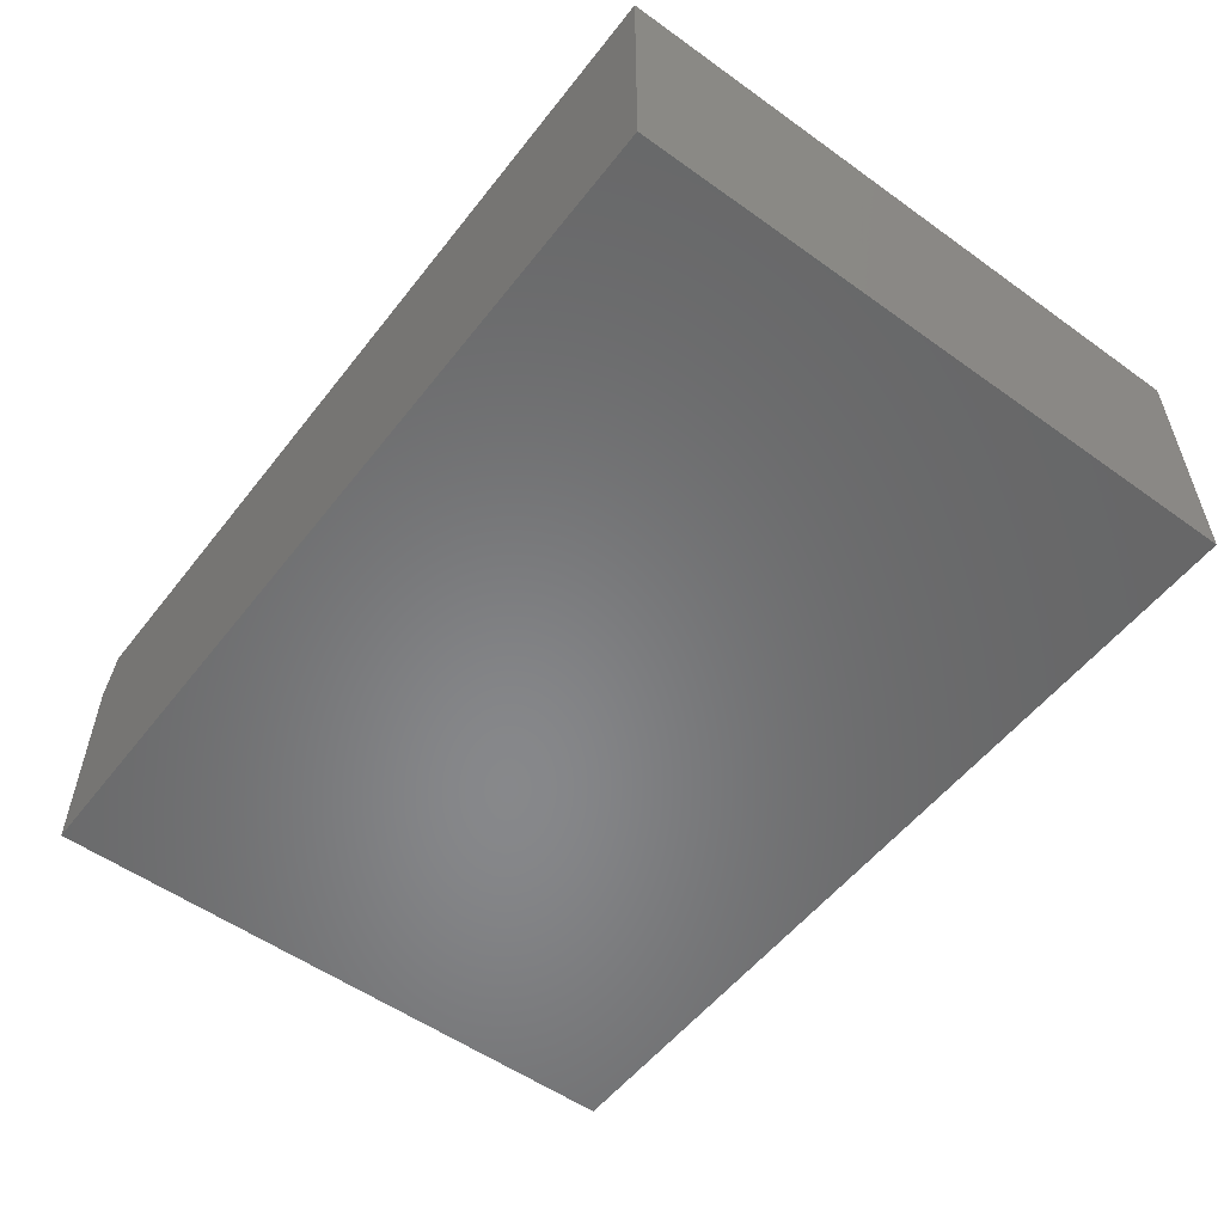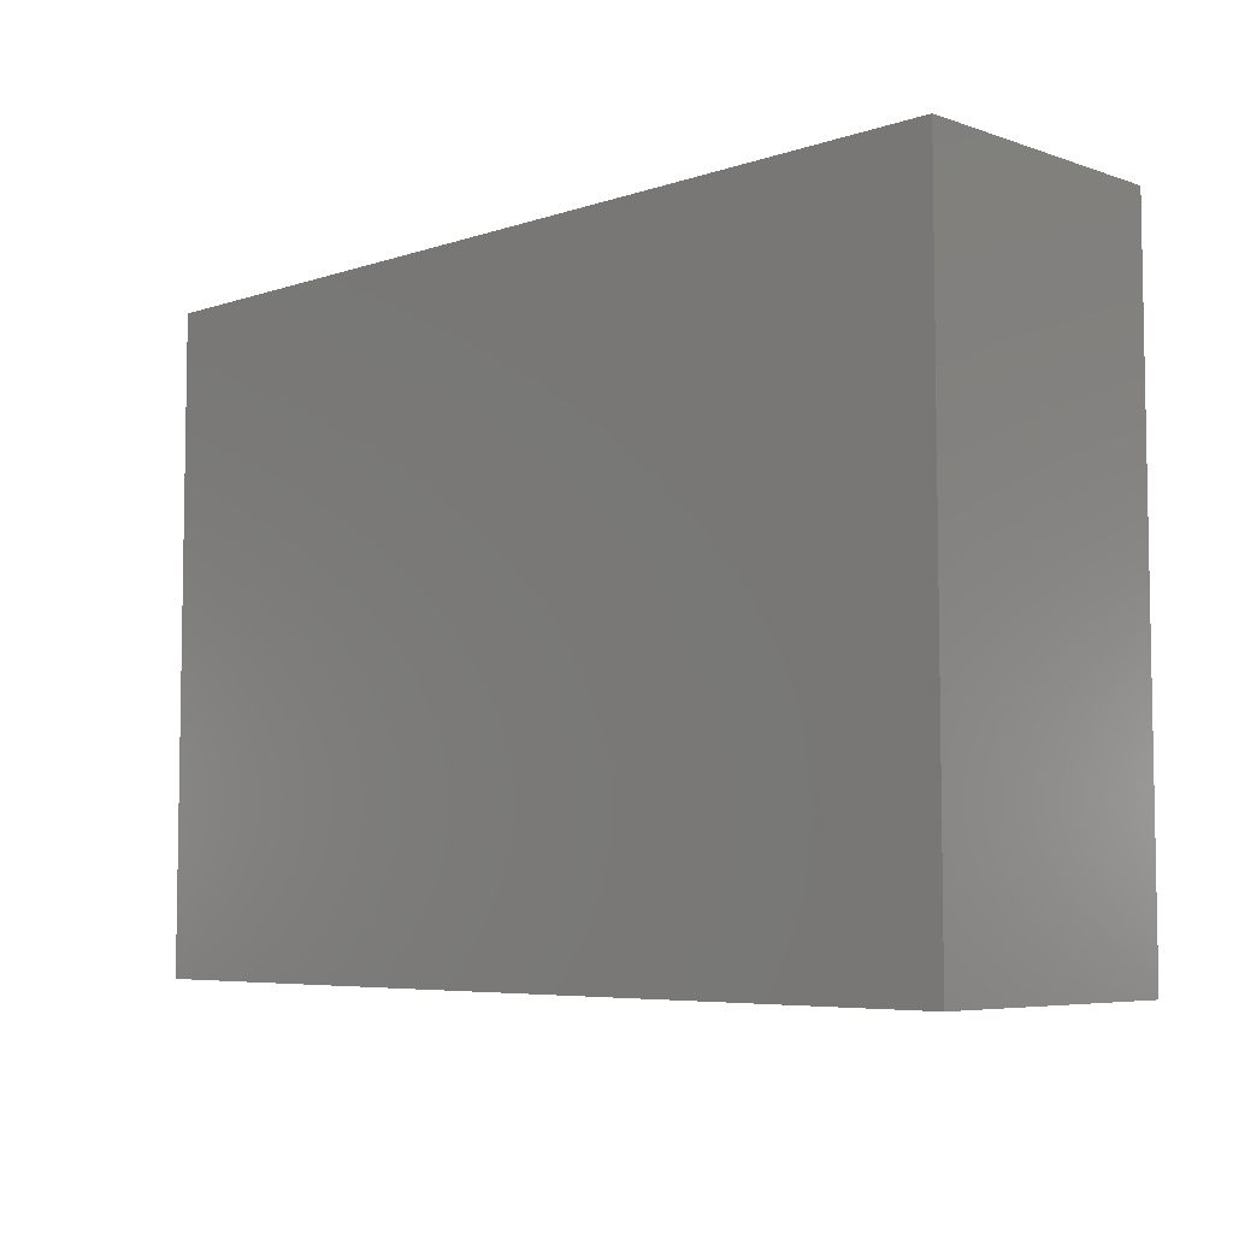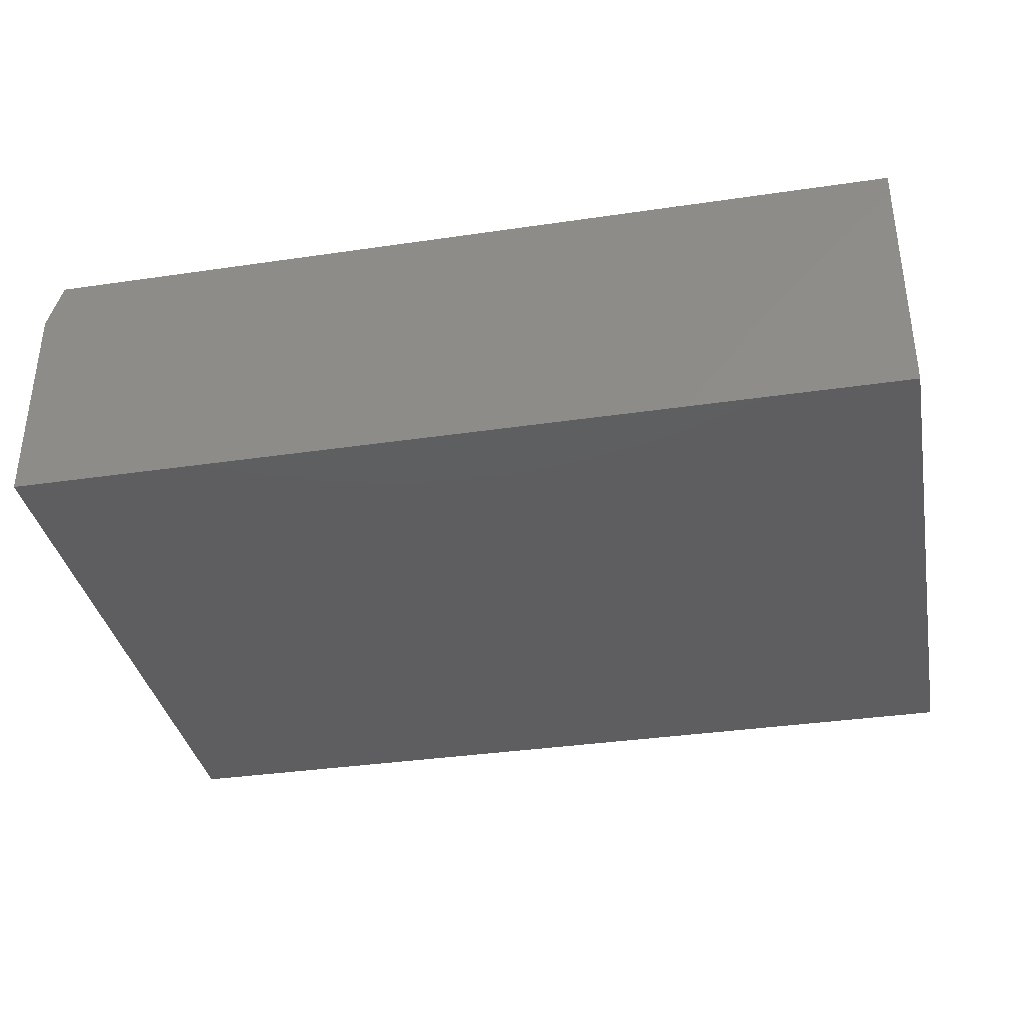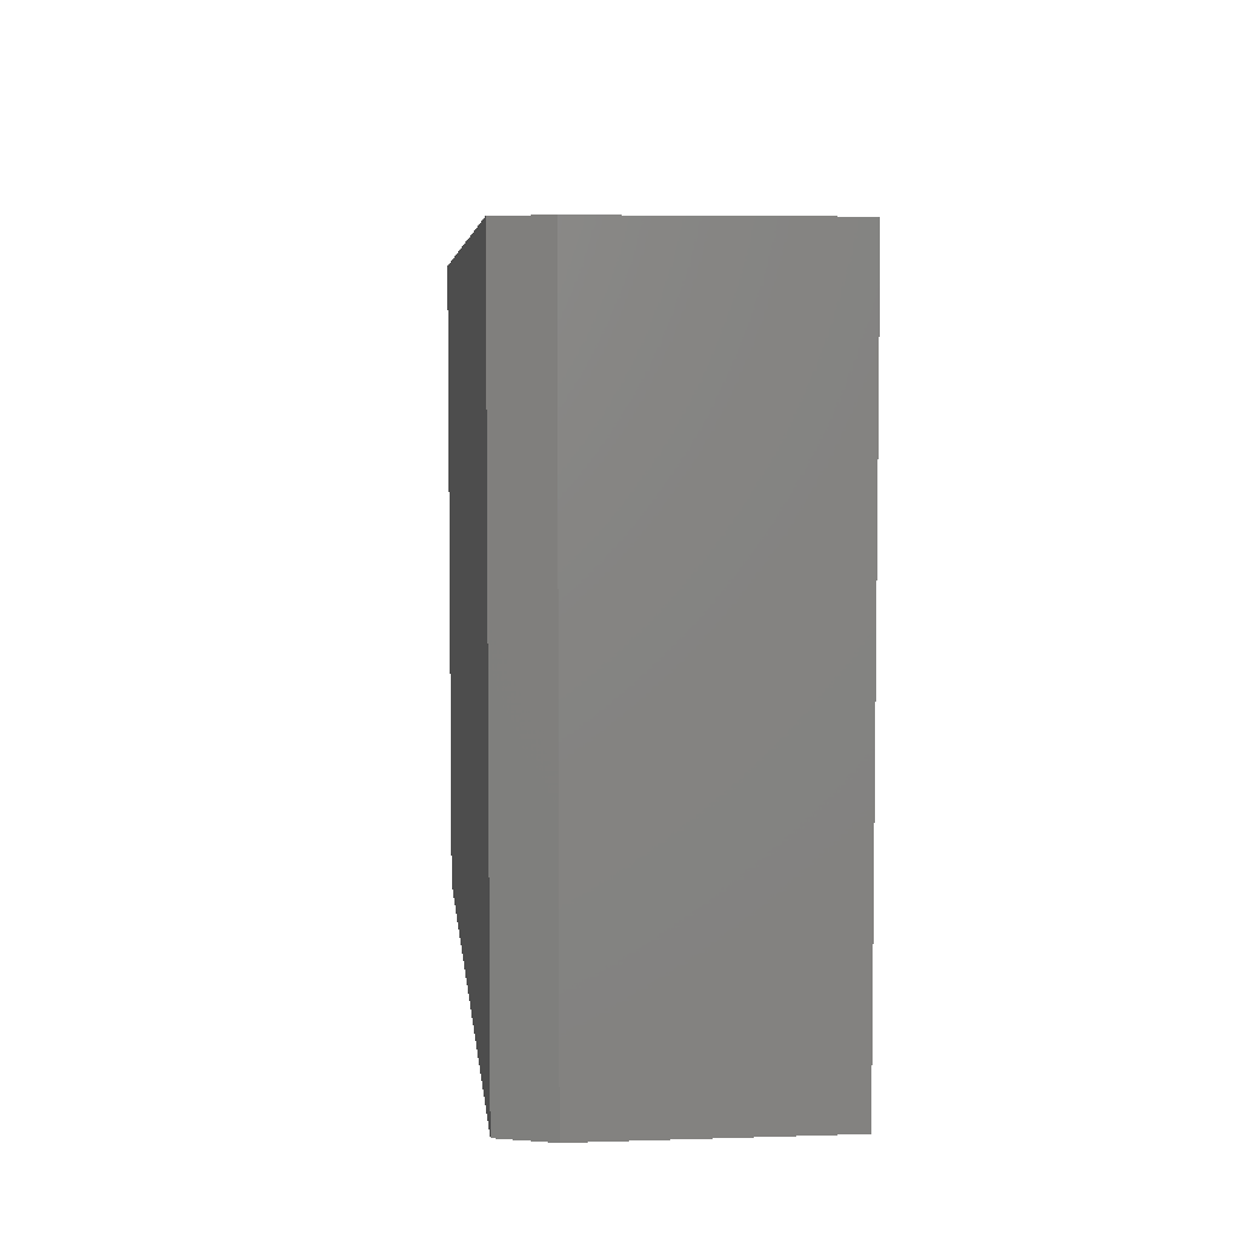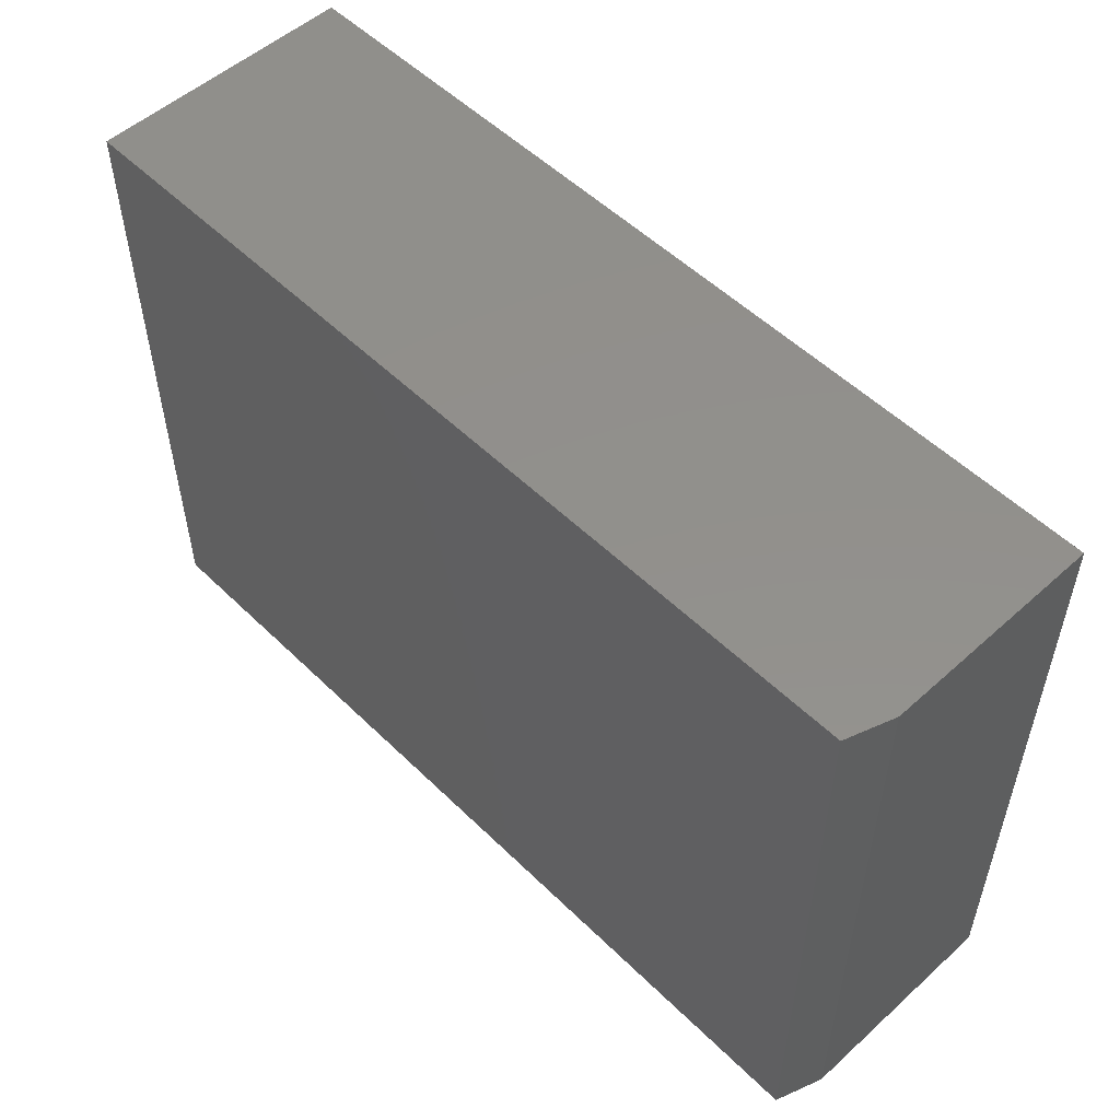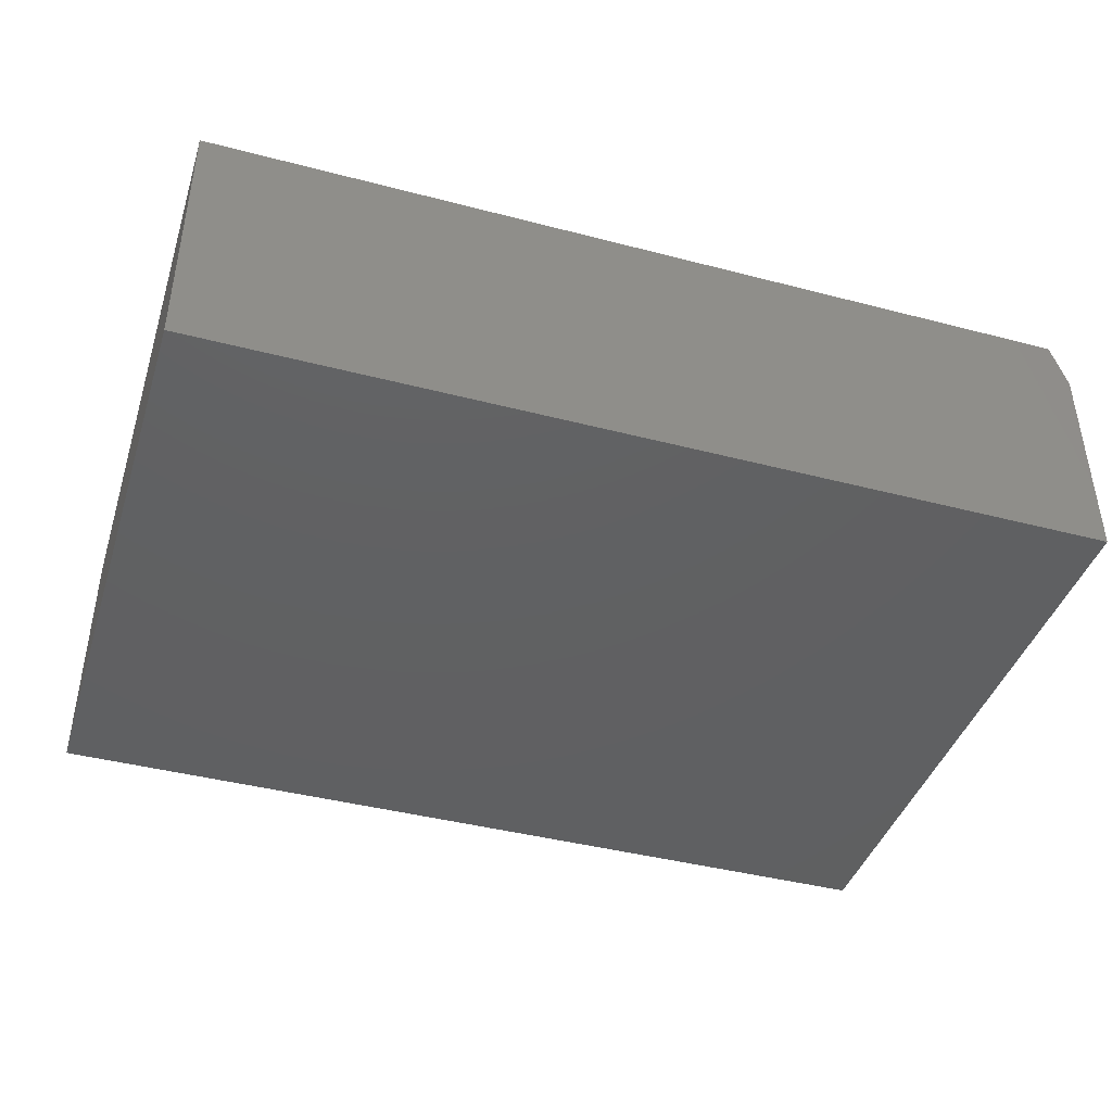
<metadata>
{"format":"stl","ext":"stl","renderer":"f3d","projection":"perspective","resolution":1024,"background":"white","views":[{"elev":-54.4,"azim":-127.2,"up":"+Z"},{"elev":-6.1,"azim":-135.1,"up":"+Y"},{"elev":-35.9,"azim":-169.1,"up":"+Z"},{"elev":5.7,"azim":84.5,"up":"+Y"},{"elev":53.0,"azim":46.1,"up":"+Y"},{"elev":-41.9,"azim":-17.4,"up":"+Z"}]}
</metadata>
<code>
# stl→obj: 10 verts, 16 faces
v -0.1484 -0.6328 -0.1719
v 0.75 -0.6328 -0.1719
v -0.1484 -0.6328 0.09293
v 0.75 -0.6328 0.04605
v 0.7344 -0.6328 0.09293
v 0.7344 6.371e-17 0.09293
v 0.75 6.197e-17 0.04605
v -0.1484 1.47e-17 0.09293
v 0.75 4.987e-17 -0.1719
v -0.1484 0 -0.1719
f 1 2 3
f 3 2 4
f 3 4 5
f 6 7 8
f 8 7 9
f 8 9 10
f 5 6 3
f 3 6 8
f 9 7 2
f 2 7 4
f 4 7 5
f 5 7 6
f 8 10 3
f 3 10 1
f 1 10 2
f 2 10 9

</code>
